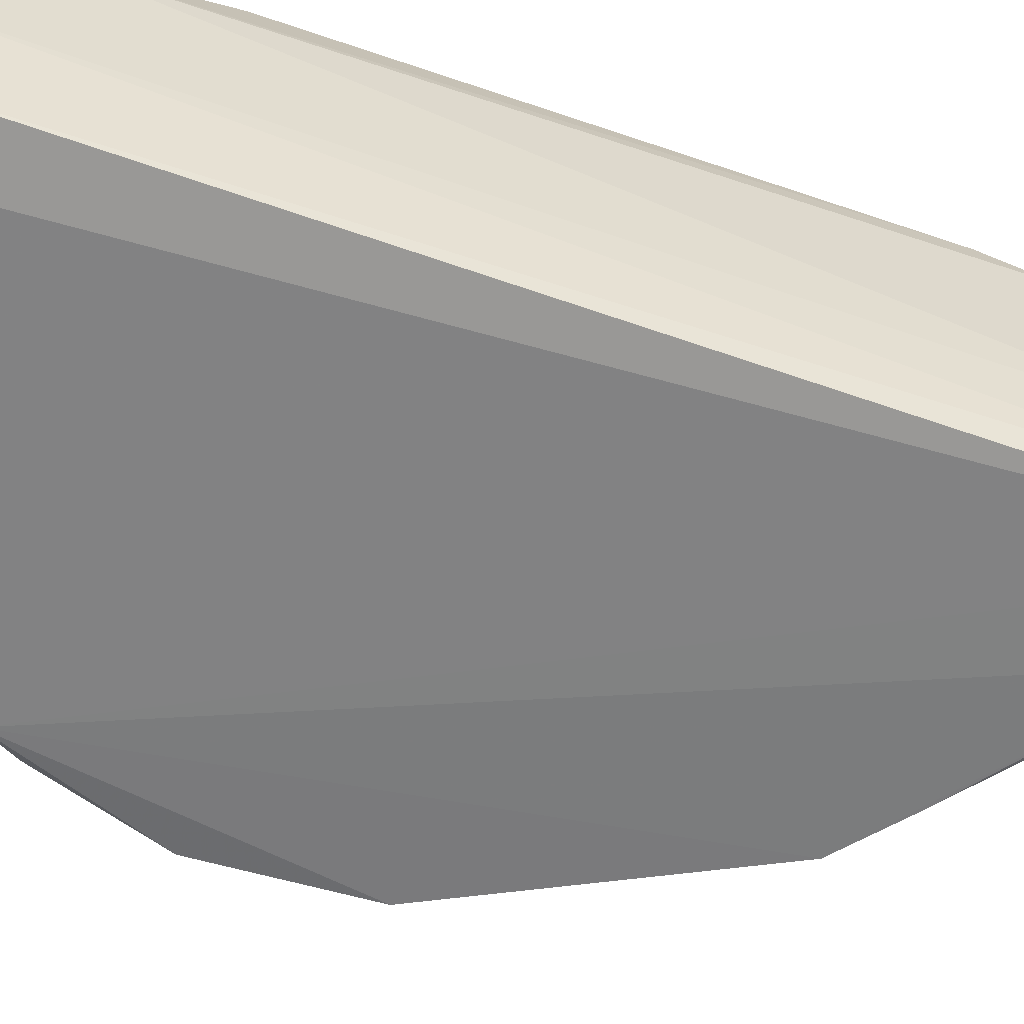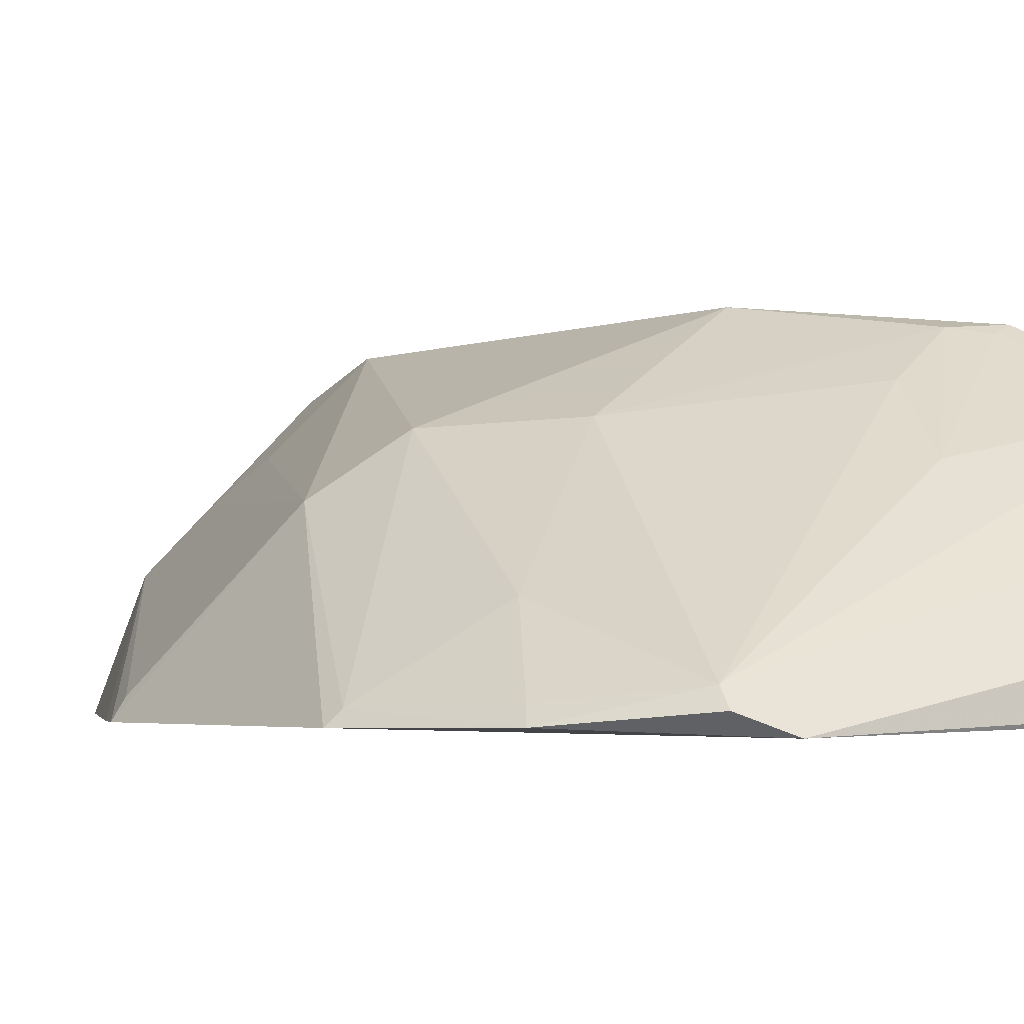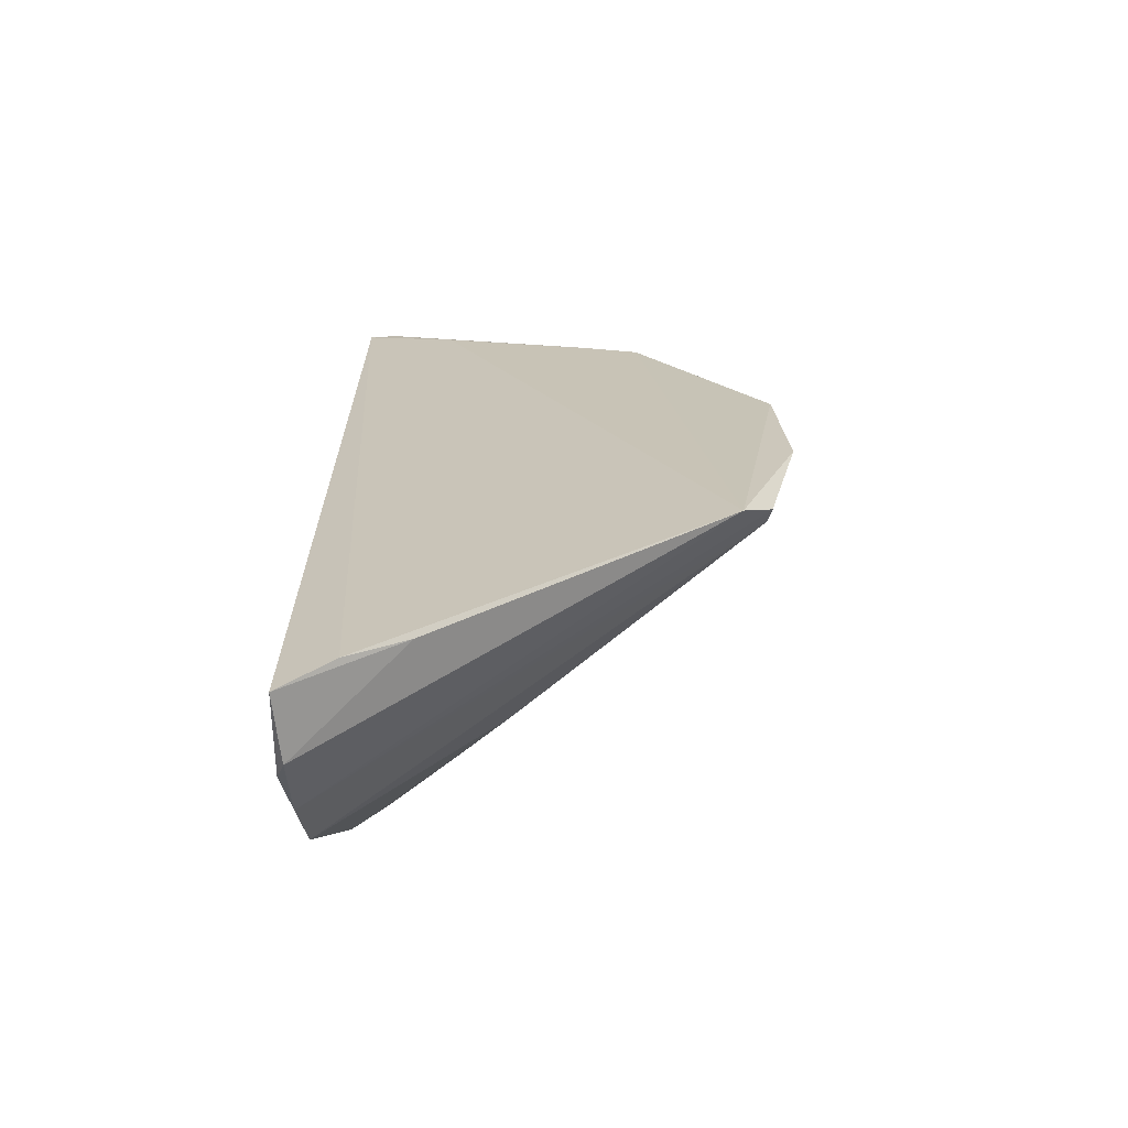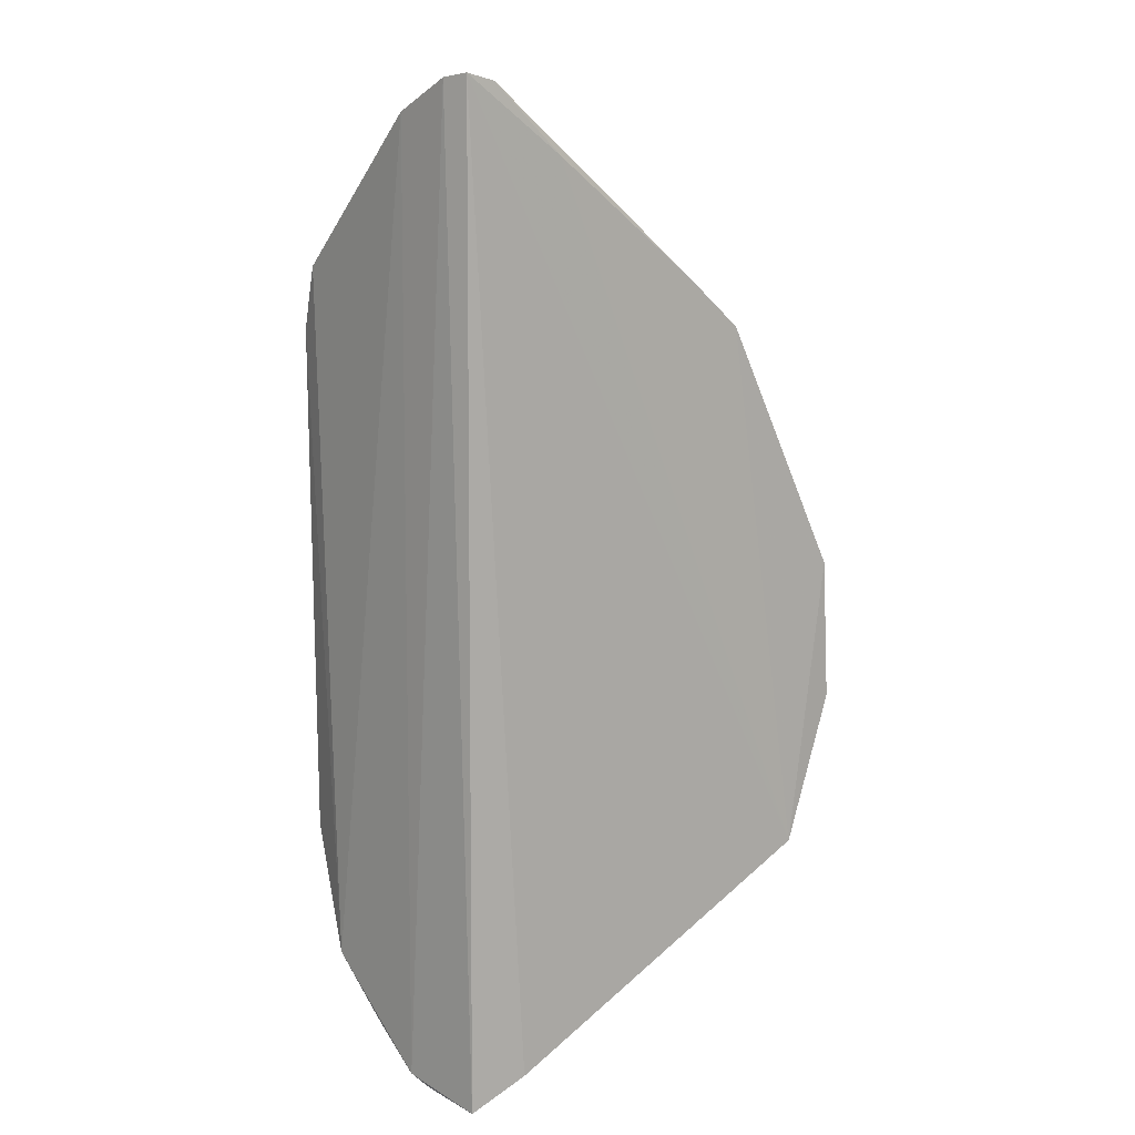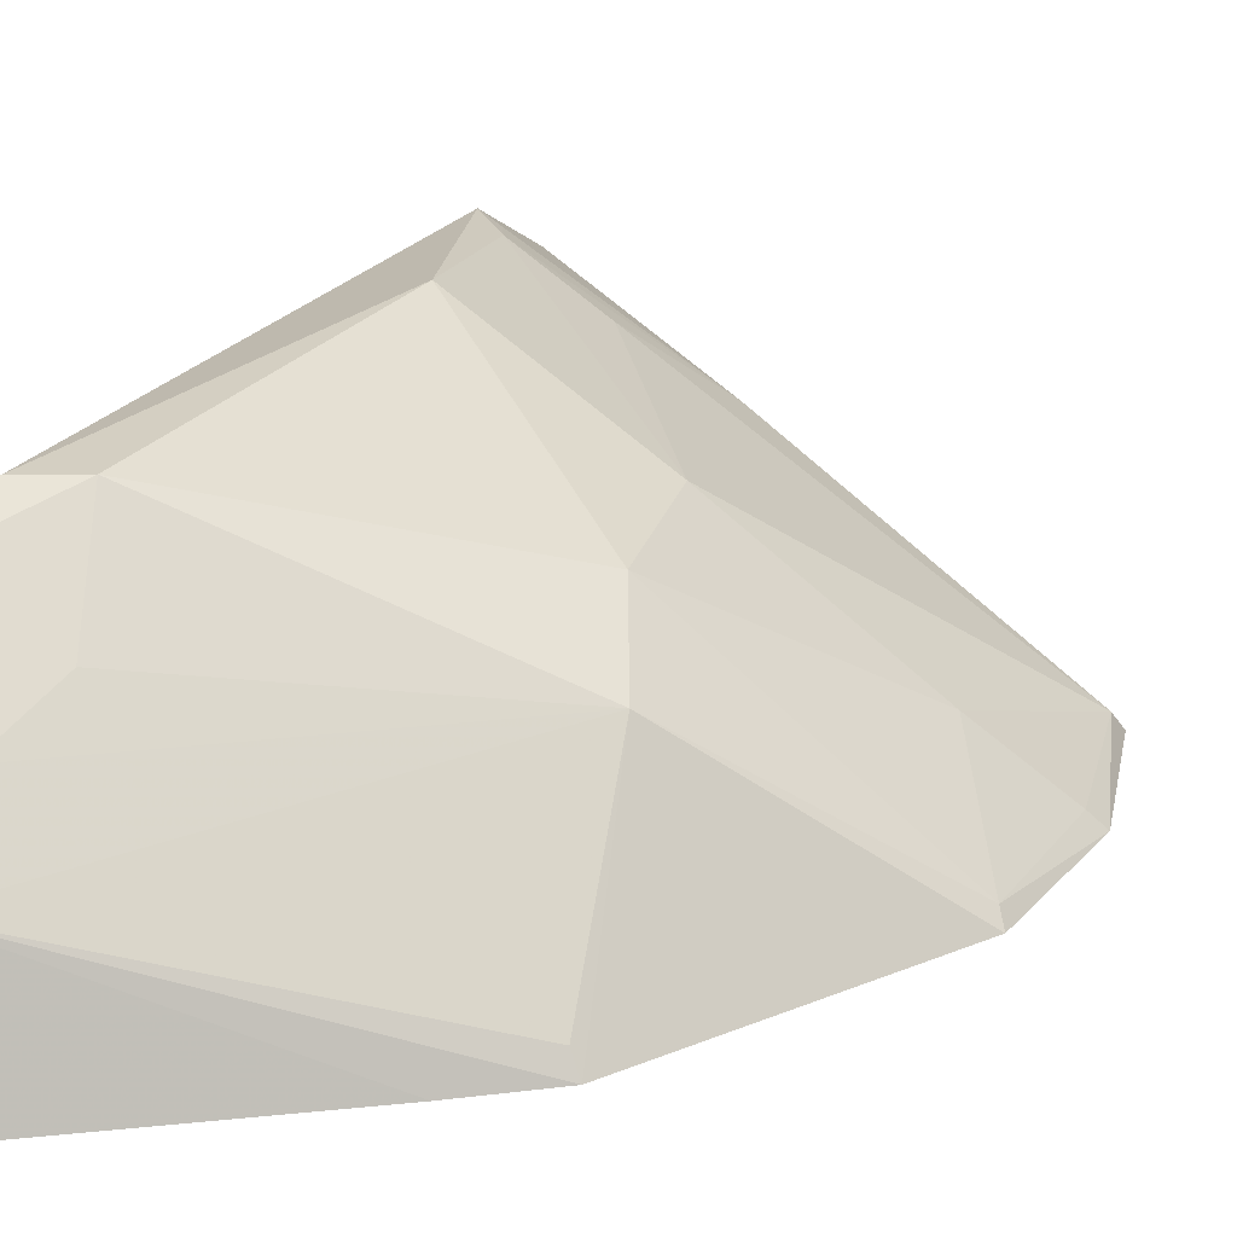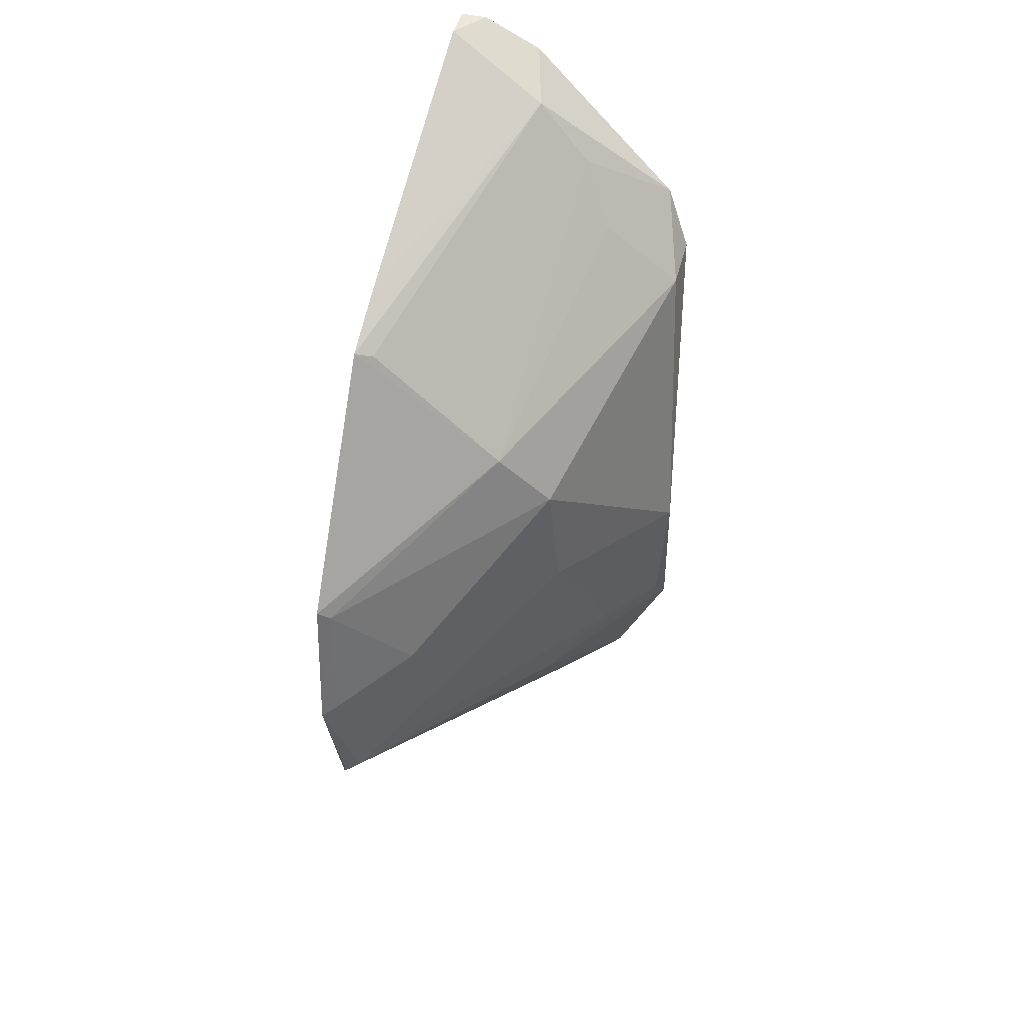
<metadata>
{"format":"obj","ext":"obj","renderer":"f3d","projection":"perspective","resolution":1024,"background":"white","views":[{"elev":-58.9,"azim":70.1,"up":"+Z"},{"elev":-3.7,"azim":-60.2,"up":"+Z"},{"elev":-67.4,"azim":-171.6,"up":"+Y"},{"elev":11.7,"azim":140.9,"up":"+Y"},{"elev":22.7,"azim":-154.2,"up":"+Z"},{"elev":38.8,"azim":-71.2,"up":"+Y"}]}
</metadata>
<code>
v -0.2321 -0.2331 0.01274
v -0.2332 -0.2346 -0.02018
v -0.2246 -0.1822 0.07544
v -0.2336 0.238 -0.02293
v -0.4549 -0.0688 -0.02792
v -0.23 0.2362 -0.01092
v -0.2273 -0.2273 0.02038
v -0.4269 -0.1401 -0.03085
v -0.2522 0.1117 0.1041
v -0.3886 0.1228 -0.02618
v -0.2271 -0.2098 0.04572
v -0.2279 0.2222 0.01756
v -0.2891 -0.2095 -0.02327
v -0.3446 -0.03049 0.06933
v -0.2484 0.2348 -0.02263
v -0.4508 0.0008115 -0.02799
v -0.2832 0.2031 -0.02467
v -0.437 -0.1194 -0.01603
v -0.2282 0.1519 0.09226
v -0.2604 -0.2219 -0.02501
v -0.2643 -0.0378 0.112
v -0.2565 0.2059 0.02815
v -0.3556 0.02913 0.06726
v -0.3601 0.1462 -0.02573
v -0.4399 -0.1242 -0.02332
v -0.2308 0.1218 0.1038
v -0.249 -0.1095 0.1026
v -0.3711 0.06012 0.04414
v -0.2549 0.1762 0.05365
v -0.4185 -0.04576 0.01038
v -0.3138 -0.1343 0.05398
v -0.2323 -0.1253 0.1042
v -0.2856 -0.1078 0.0822
v -0.384 0.1202 -0.01786
v -0.4471 -0.00365 -0.02228
v -0.2656 0.1454 0.06868
v -0.4488 -0.06531 -0.02117
v -0.2411 -0.1236 0.1004
f 6 2 4
f 7 1 2
f 7 2 6
f 11 7 3
f 11 1 7
f 11 8 1
f 12 7 6
f 12 3 7
f 13 2 1
f 13 1 8
f 15 6 4
f 16 10 8
f 16 8 5
f 17 4 8
f 17 8 10
f 17 15 4
f 18 11 3
f 19 3 12
f 20 13 8
f 20 8 4
f 20 4 2
f 20 2 13
f 22 12 6
f 22 6 15
f 22 19 12
f 23 21 9
f 23 14 21
f 24 17 10
f 24 15 17
f 24 22 15
f 24 10 22
f 25 8 11
f 25 11 18
f 25 18 5
f 25 5 8
f 26 19 9
f 26 9 21
f 26 3 19
f 27 21 14
f 28 23 9
f 28 10 16
f 29 9 19
f 29 19 22
f 29 22 28
f 30 18 14
f 30 14 23
f 31 18 3
f 32 26 21
f 32 21 27
f 32 3 26
f 33 27 14
f 33 14 18
f 33 31 27
f 33 18 31
f 34 28 22
f 34 22 10
f 34 10 28
f 35 28 16
f 35 23 28
f 35 30 23
f 35 16 5
f 36 29 28
f 36 28 9
f 36 9 29
f 37 5 18
f 37 18 30
f 37 35 5
f 37 30 35
f 38 32 27
f 38 27 31
f 38 31 3
f 38 3 32

</code>
